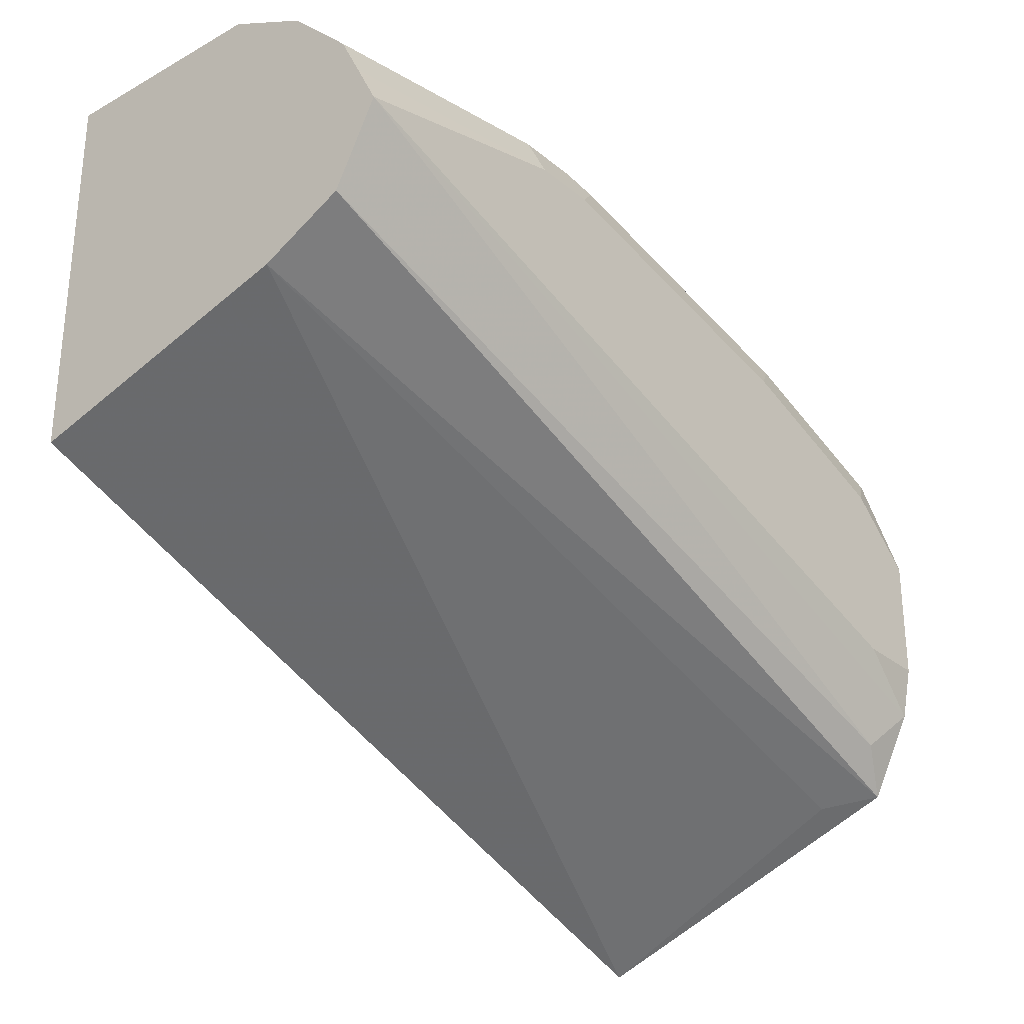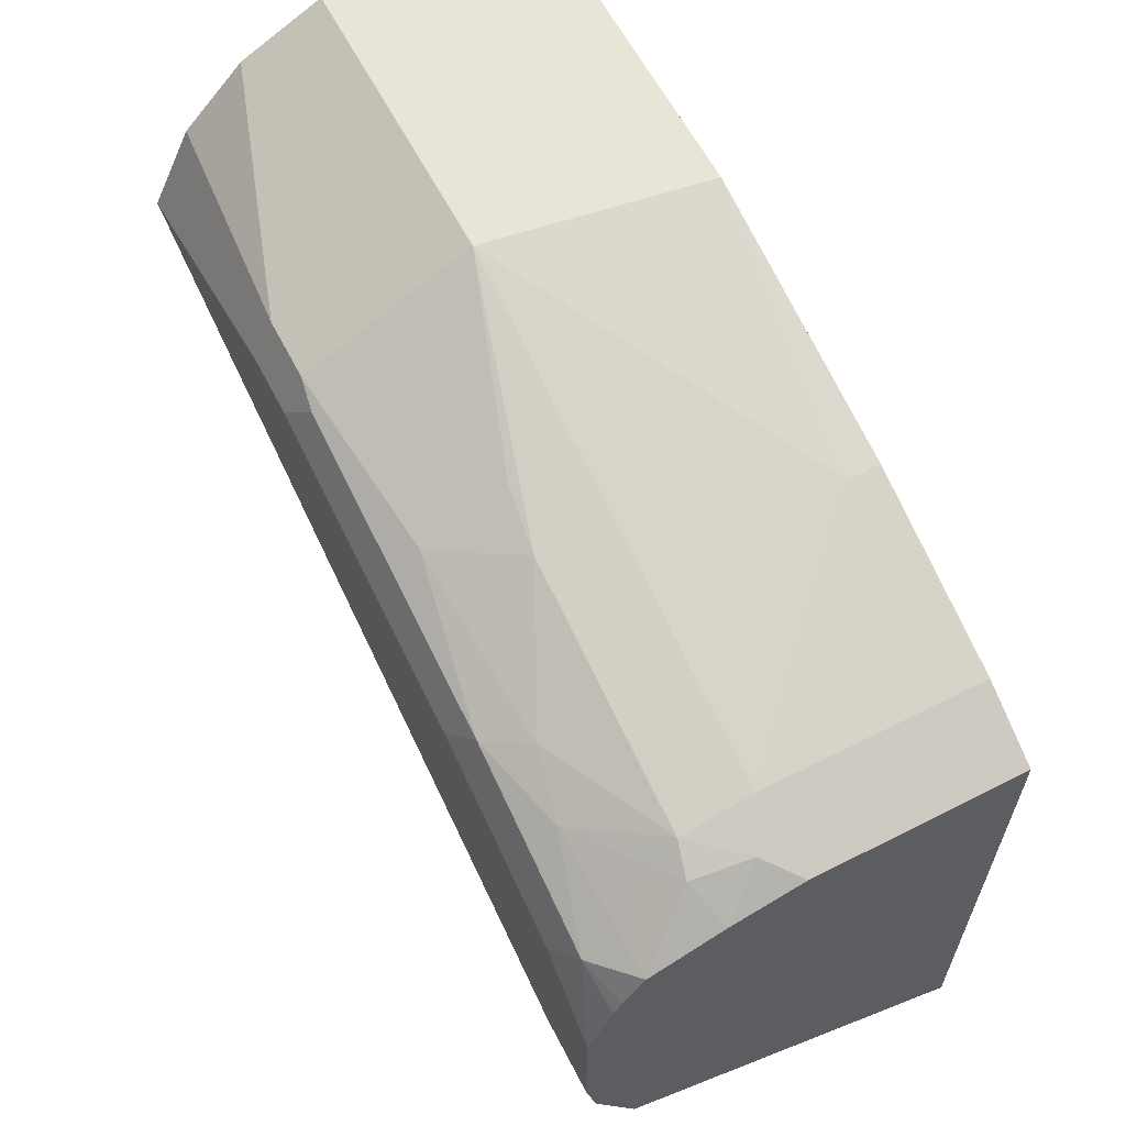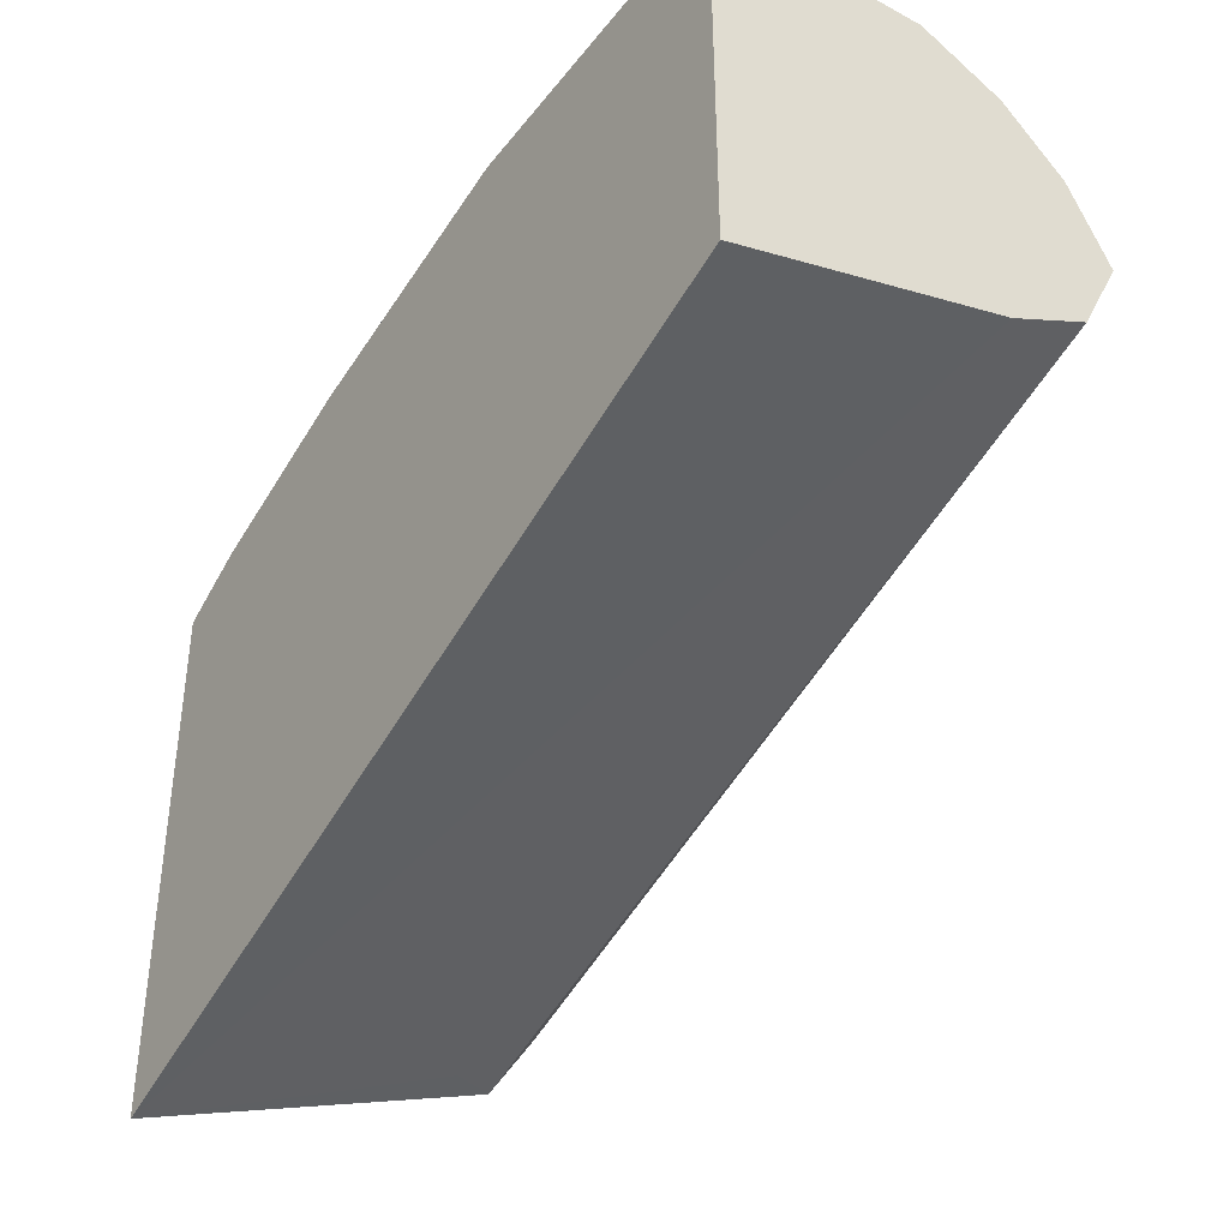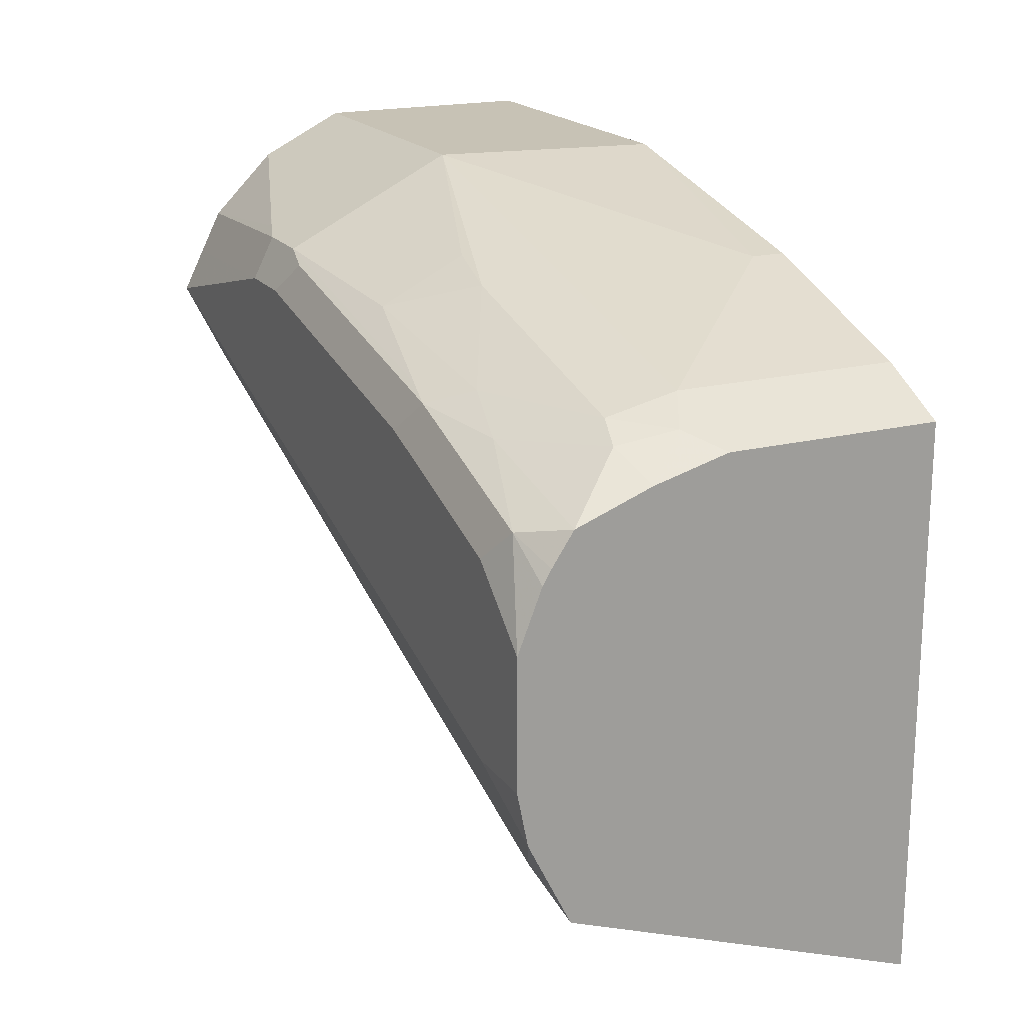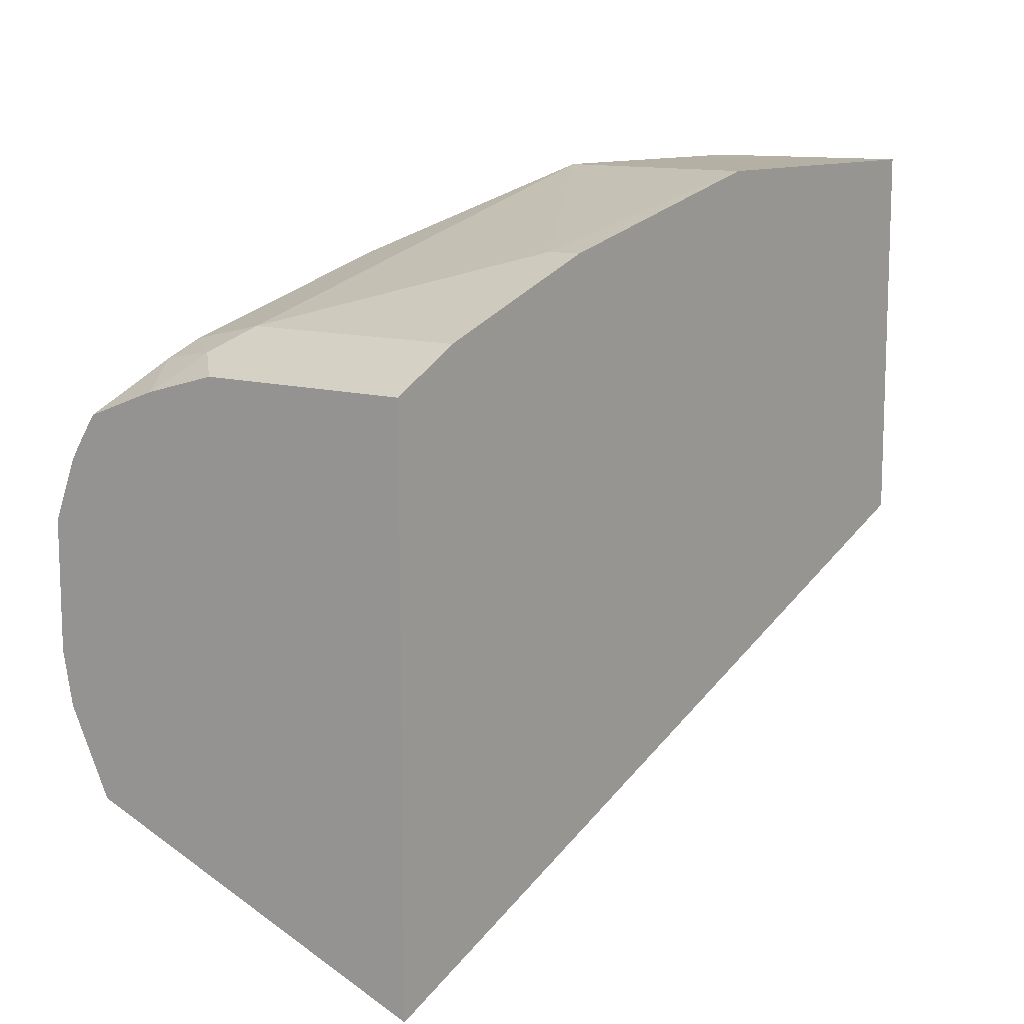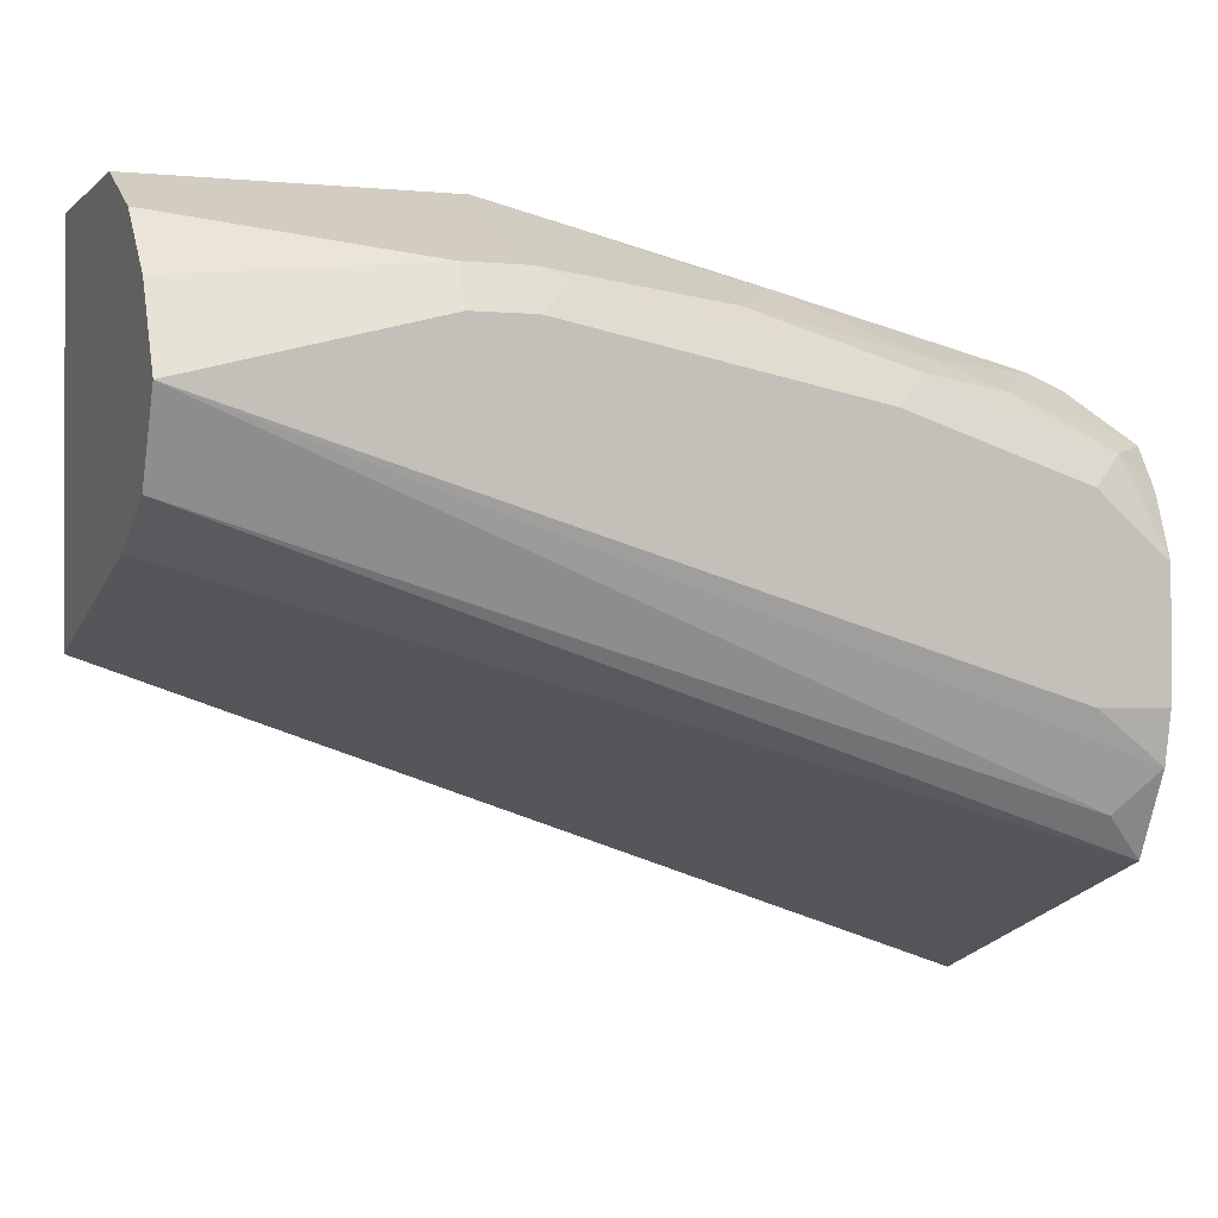
<metadata>
{"format":"obj","ext":"obj","renderer":"f3d","projection":"perspective","resolution":1024,"background":"white","views":[{"elev":-28.7,"azim":129.6,"up":"+Z"},{"elev":61.3,"azim":-117.3,"up":"+Z"},{"elev":-38.7,"azim":56.1,"up":"+Z"},{"elev":19.0,"azim":-115.4,"up":"+Z"},{"elev":11.4,"azim":-54.1,"up":"+Z"},{"elev":-1.0,"azim":159.3,"up":"+Z"}]}
</metadata>
<code>
v -0.225 0.7115 0.3279
v -0.225 0.7115 0.4885
v -0.225 0.8167 0.3667
v -0.2157 0.8013 0.3637
v 0.03509 0.7951 0.4438
v 0.03509 0.7115 0.4205
v -0.225 0.7736 0.4885
v -0.2157 0.7115 0.4931
v -0.225 0.829 0.3914
v -0.225 0.829 0.3914
v -0.2127 0.8229 0.3791
v 0.03509 0.8198 0.4561
v 0.03509 0.7989 0.4457
v 0.03509 0.7115 0.5363
v -0.2157 0.7828 0.4931
v -0.225 0.795 0.4827
v -0.2034 0.7115 0.4993
v -0.225 0.8321 0.4068
v -0.2034 0.8321 0.4068
v 0.03509 0.8321 0.4808
v 0.03509 0.7766 0.5363
v -0.06522 0.7115 0.5363
v -0.2034 0.7766 0.4993
v -0.2034 0.7974 0.4946
v -0.2127 0.7998 0.49
v -0.225 0.8167 0.4746
v -0.1479 0.7115 0.5178
v -0.225 0.8321 0.4438
v -0.03699 0.8321 0.4993
v 0.03509 0.826 0.4931
v 0.03509 0.8013 0.5239
v -0.03699 0.826 0.5116
v -0.0555 0.7766 0.5363
v -0.1479 0.7212 0.5178
v -0.07398 0.7115 0.5343
v -0.1294 0.7974 0.5131
v -0.1664 0.8159 0.4946
v -0.1849 0.8198 0.4869
v -0.2127 0.8275 0.4715
v -0.225 0.8229 0.4654
v -0.225 0.8253 0.4612
v -0.2034 0.8321 0.4623
v -0.0555 0.8321 0.4993
v 0.03509 0.8198 0.5054
v -0.02775 0.8229 0.5131
v -0.0555 0.826 0.5116
v -0.1109 0.8198 0.5054
v -0.1109 0.7951 0.5178
v -0.1479 0.826 0.4931
v -0.1572 0.8275 0.49
v -0.1479 0.8321 0.4808
v -0.06474 0.8275 0.5085
f 28 41 39
f 24 33 36
f 27 35 34
f 26 38 39
f 26 39 40
f 25 38 26
f 24 38 25
f 24 37 38
f 24 36 37
f 23 33 24
f 21 46 33
f 22 34 35
f 22 33 34
f 28 39 42
f 21 32 46
f 21 31 32
f 20 29 30
f 18 20 19
f 18 29 20
f 18 43 29
f 18 51 43
f 18 42 51
f 23 34 33
f 29 43 46
f 31 44 45
f 29 32 44
f 18 28 42
f 49 52 50
f 46 49 47
f 46 52 49
f 43 50 52
f 43 51 50
f 43 52 46
f 39 51 42
f 39 50 51
f 39 41 40
f 29 46 32
f 38 50 39
f 37 49 50
f 37 47 49
f 36 47 37
f 36 48 47
f 33 48 36
f 33 47 48
f 33 46 47
f 32 45 44
f 31 45 32
f 29 44 30
f 37 50 38
f 17 34 23
f 11 20 12
f 16 25 26
f 3 9 10
f 2 15 7
f 2 8 15
f 1 8 2
f 1 17 8
f 1 27 17
f 1 35 27
f 1 22 35
f 1 14 22
f 1 6 14
f 3 10 11
f 1 5 6
f 1 3 4
f 1 9 3
f 1 18 9
f 1 28 18
f 1 41 28
f 1 40 41
f 1 16 26
f 1 7 16
f 1 2 7
f 17 27 34
f 1 4 5
f 3 11 12
f 1 26 40
f 3 13 5
f 3 12 13
f 15 24 25
f 14 33 22
f 14 21 33
f 10 20 11
f 10 19 20
f 10 18 19
f 9 18 10
f 8 23 15
f 8 17 23
f 15 23 24
f 5 14 6
f 3 5 4
f 7 15 16
f 5 13 12
f 5 12 20
f 5 20 30
f 15 25 16
f 5 30 44
f 5 44 31
f 5 31 21
f 5 21 14

</code>
